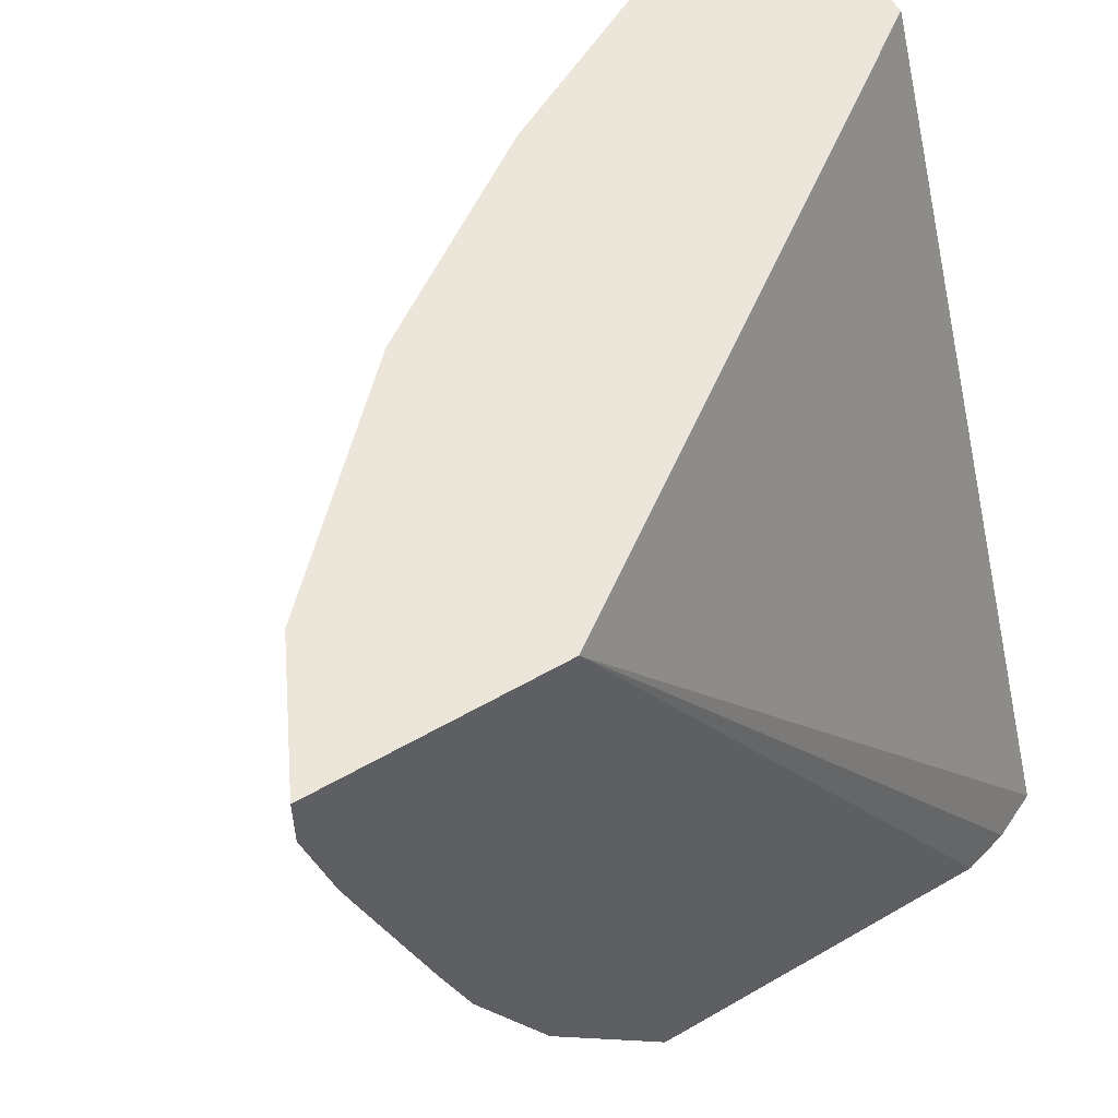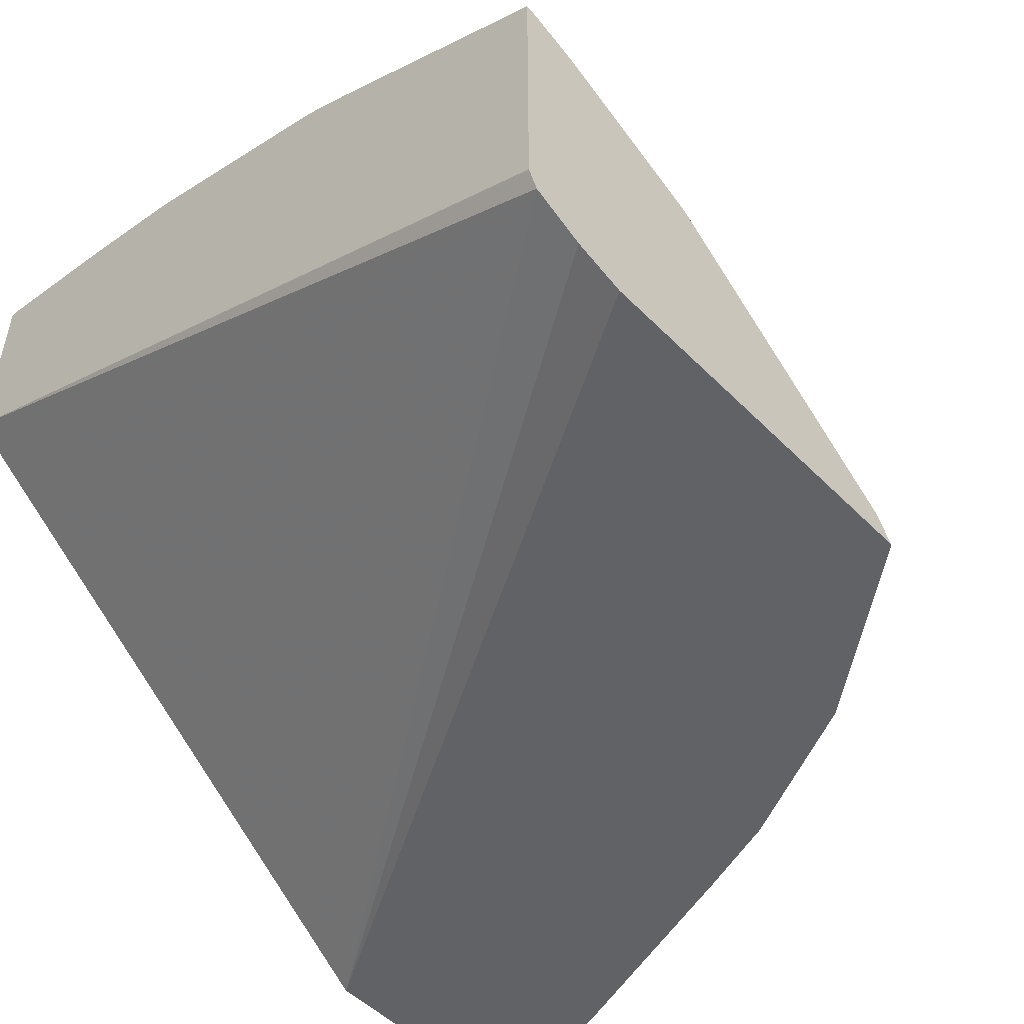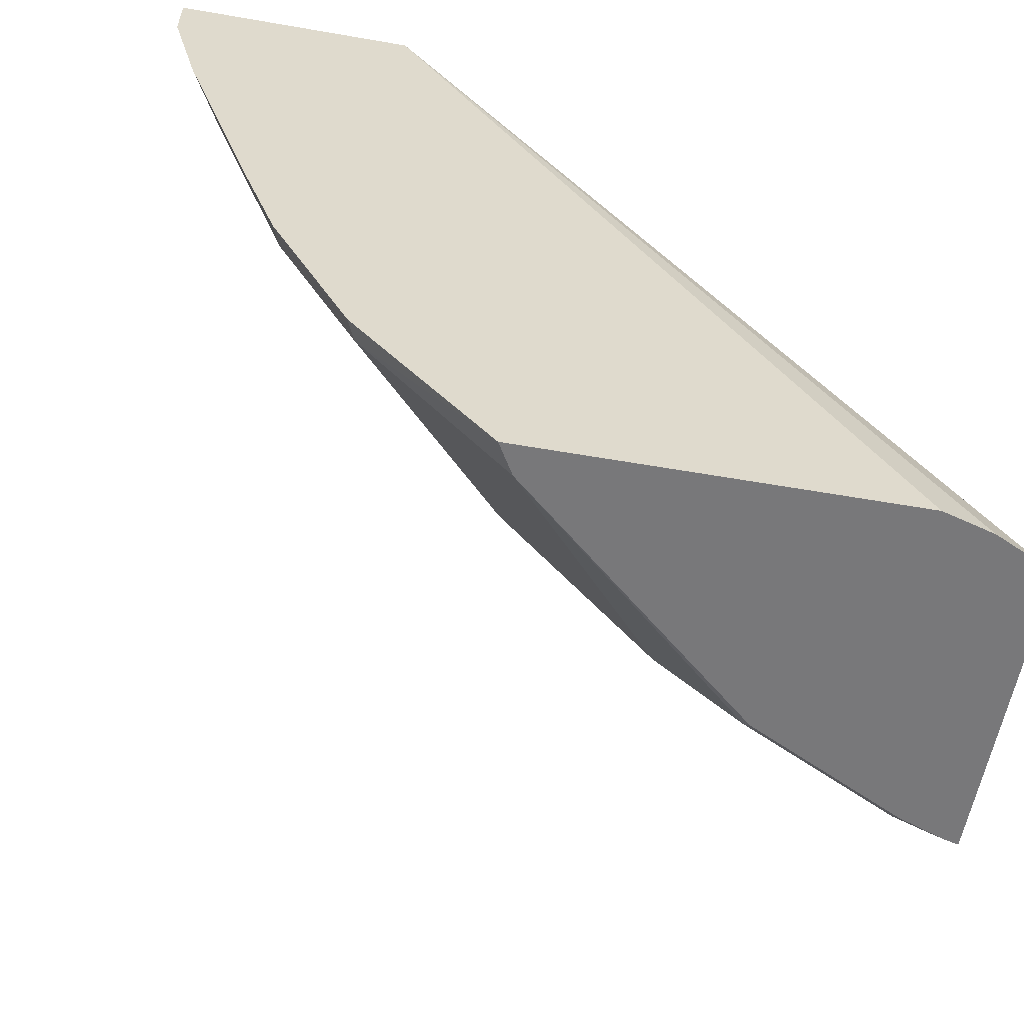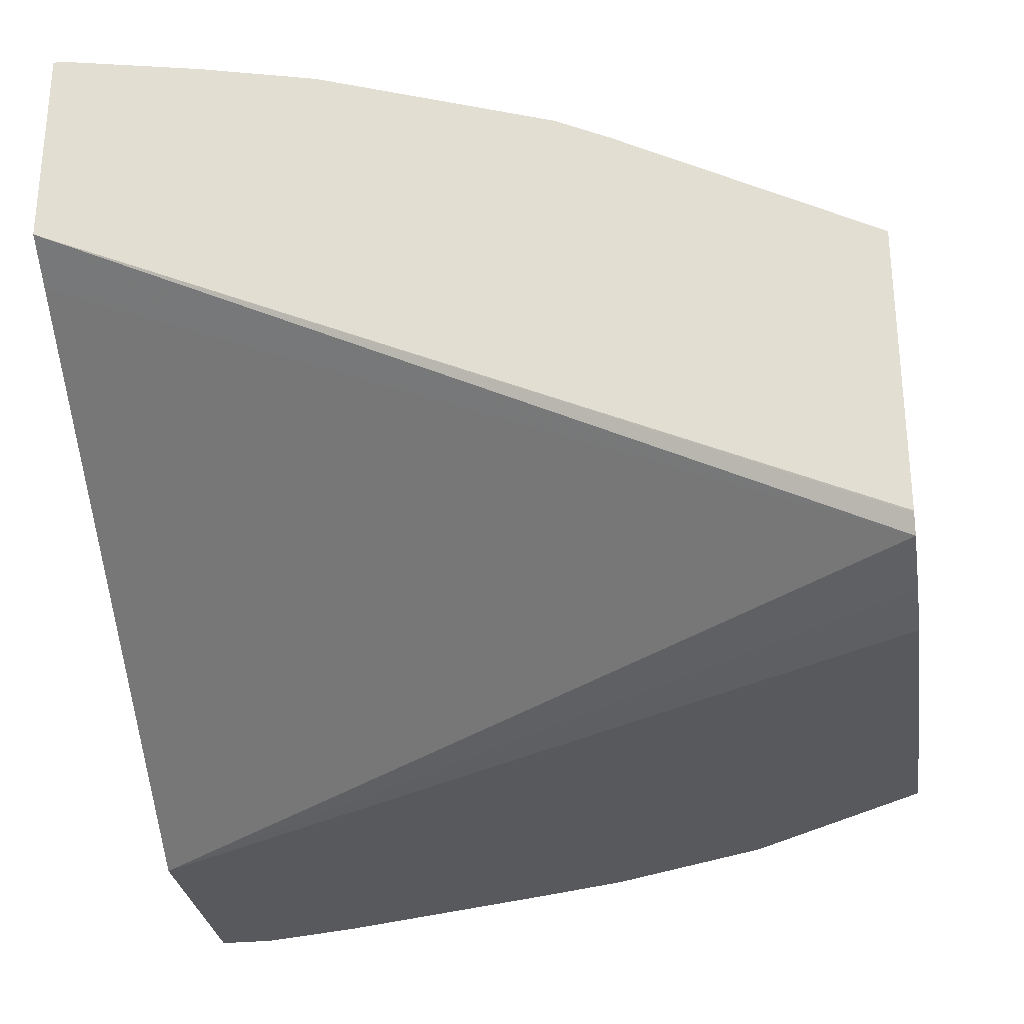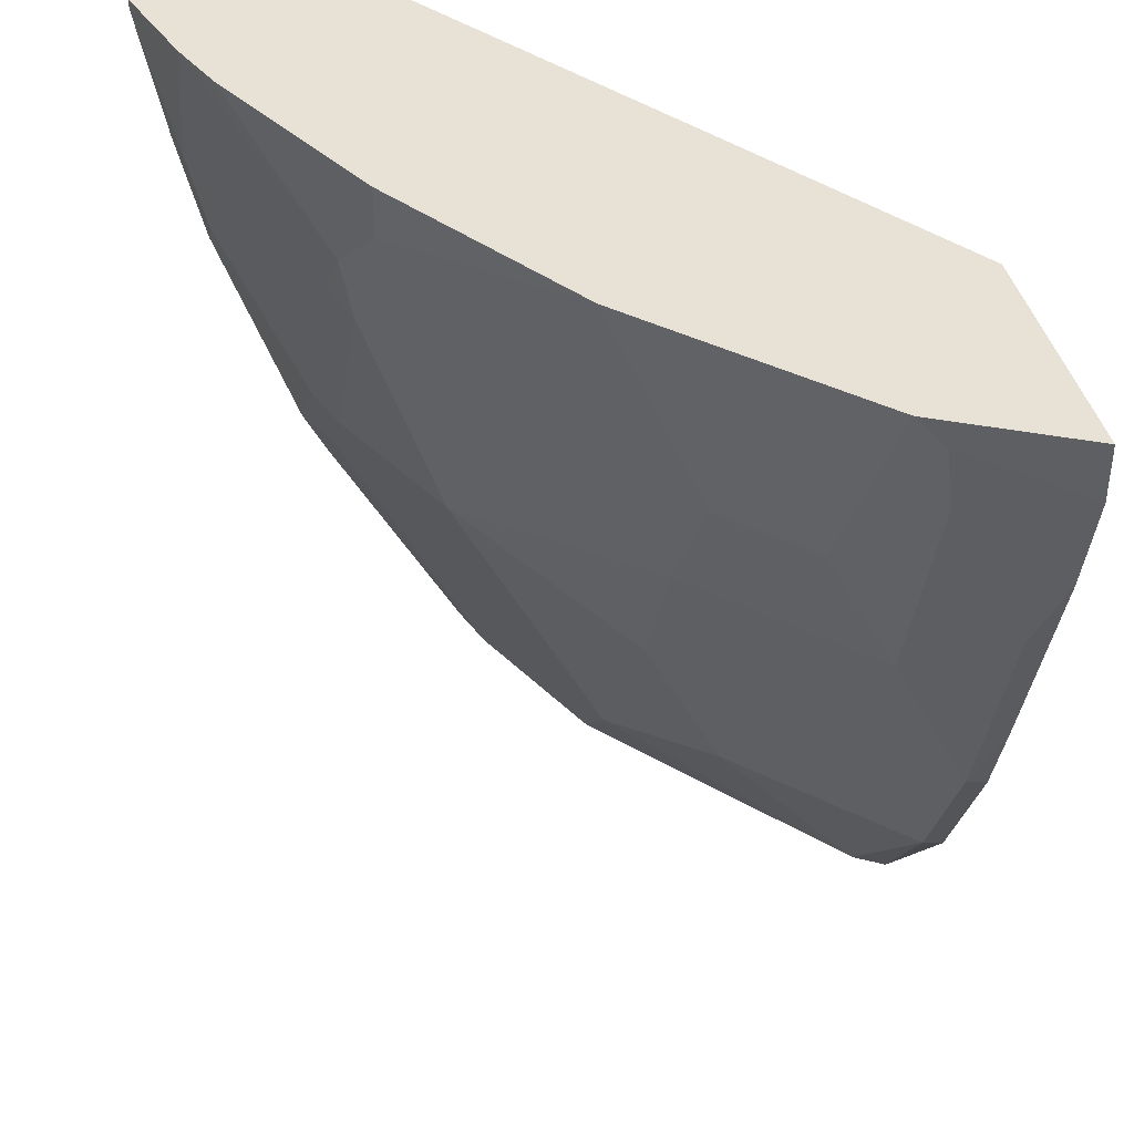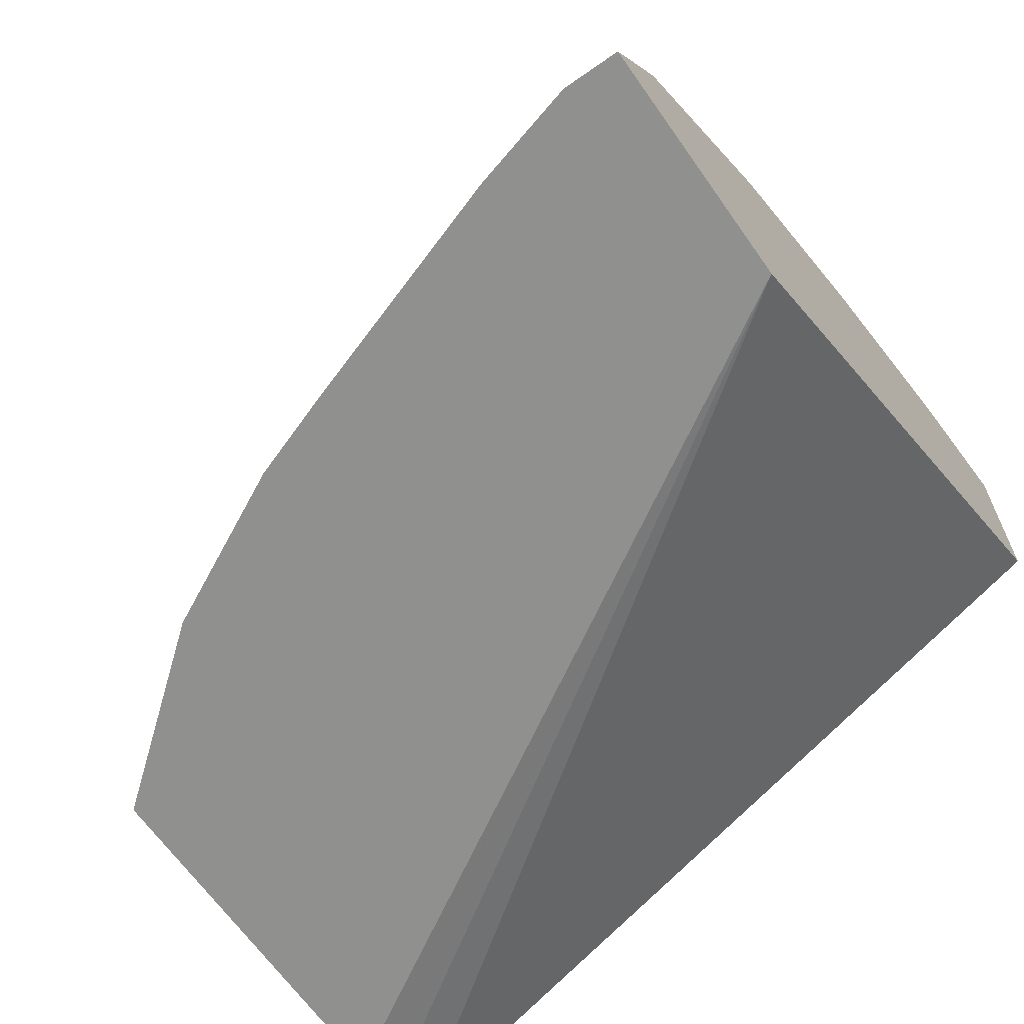
<metadata>
{"format":"obj","ext":"obj","renderer":"f3d","projection":"perspective","resolution":1024,"background":"white","views":[{"elev":55.6,"azim":148.7,"up":"+Y"},{"elev":-50.7,"azim":-47.4,"up":"+Z"},{"elev":-57.5,"azim":169.7,"up":"+Y"},{"elev":-29.0,"azim":-81.7,"up":"+Z"},{"elev":40.4,"azim":76.8,"up":"+Y"},{"elev":-65.5,"azim":125.1,"up":"+Z"}]}
</metadata>
<code>
v 0.6672 0.1452 0.4827
v 0.642 0.1452 0.533
v 0.6672 0.1192 0.4827
v 0.5545 0.1452 0.4827
v 0.642 0.1332 0.533
v 0.636 0.1452 0.545
v 0.6542 0.07018 0.4827
v 0.3302 -0.2303 0.4827
v 0.3064 -0.2303 0.4894
v 0.2826 -0.2303 0.5006
v 0.2995 0.1452 0.6654
v 0.5935 0.04842 0.5573
v 0.636 0.09991 0.527
v 0.6268 0.1452 0.5542
v 0.636 0.02725 0.4906
v 0.6179 -0.03886 0.4827
v 0.505 -0.2303 0.4827
v 0.2785 -0.2303 0.5088
v 0.2782 0.1452 0.6807
v 0.5996 -0.009092 0.527
v 0.6057 0.0242 0.533
v 0.5813 0.1452 0.5997
v 0.5634 0.1452 0.6176
v 0.5572 0.04842 0.5936
v 0.5269 -0.009092 0.5997
v 0.5996 -0.08175 0.4906
v 0.6036 -0.07976 0.4827
v 0.5672 -0.1525 0.4827
v 0.5633 -0.1544 0.4906
v 0.4967 -0.2303 0.4966
v 0.2782 -0.2303 0.5096
v 0.2782 0.1452 0.7785
v 0.5449 0.1452 0.6361
v 0.533 0.1332 0.642
v 0.533 0.0242 0.6057
v 0.5269 0.09991 0.6359
v 0.4179 0.06356 0.7086
v 0.4179 -0.0454 0.6723
v 0.4906 -0.08175 0.5997
v 0.4906 -0.1544 0.5633
v 0.4966 -0.2303 0.4967
v 0.2782 -0.2303 0.6435
v 0.2782 0.1404 0.7785
v 0.3271 0.1452 0.7631
v 0.4482 0.1452 0.7026
v 0.4482 0.1211 0.7026
v 0.424 0.0969 0.7147
v 0.3998 0.06812 0.7177
v 0.3271 -0.04092 0.7177
v 0.3452 -0.0454 0.7086
v 0.4179 -0.1908 0.5997
v 0.3816 -0.2271 0.5997
v 0.3795 -0.2303 0.5976
v 0.2846 -0.2303 0.642
v 0.2908 -0.2226 0.645
v 0.2782 -0.2294 0.644
v 0.2782 0.07422 0.7663
v 0.2908 0.07268 0.7631
v 0.3275 0.1452 0.763
v 0.3546 0.1452 0.7519
v 0.3998 0.109 0.7268
v 0.315 0.06055 0.751
v 0.2908 0.03177 0.7541
v 0.2782 0.01921 0.7541
v 0.2782 -0.0898 0.7177
v 0.3089 -0.08175 0.7086
v 0.3089 -0.2271 0.6359
v 0.3068 -0.2303 0.6339
v 0.2782 -0.1139 0.7059
f 41 51 52
f 33 46 34
f 34 46 47
f 34 47 37
f 34 37 36
f 37 47 48
f 37 49 50
f 33 45 46
f 38 50 51
f 38 51 39
f 39 51 40
f 40 51 41
f 37 48 49
f 37 50 38
f 26 28 27
f 29 41 30
f 20 40 29
f 41 52 53
f 20 29 26
f 23 33 24
f 24 33 34
f 24 34 35
f 32 43 44
f 24 35 25
f 25 34 36
f 25 36 37
f 25 38 39
f 25 39 40
f 26 29 28
f 29 40 41
f 25 35 34
f 25 37 38
f 50 66 52
f 43 57 58
f 20 25 40
f 66 69 67
f 65 69 66
f 59 62 61
f 59 61 60
f 58 62 59
f 58 63 62
f 57 63 58
f 57 64 63
f 55 69 56
f 55 67 69
f 54 67 55
f 54 68 67
f 52 68 53
f 42 55 56
f 52 67 68
f 50 52 51
f 49 66 50
f 49 65 66
f 49 64 65
f 49 63 64
f 48 63 49
f 47 63 48
f 47 62 63
f 47 61 62
f 47 60 61
f 46 60 47
f 45 60 46
f 44 58 59
f 43 58 44
f 52 66 67
f 19 43 32
f 42 54 55
f 19 64 57
f 5 13 7
f 5 12 13
f 5 6 12
f 4 10 11
f 4 9 10
f 4 8 9
f 3 5 7
f 2 6 5
f 1 6 2
f 1 14 6
f 1 22 14
f 1 23 22
f 1 33 23
f 1 45 33
f 6 14 12
f 1 60 45
f 1 44 59
f 1 32 44
f 1 19 32
f 1 11 19
f 1 8 4
f 1 17 8
f 1 28 17
f 1 27 28
f 1 16 27
f 1 7 16
f 1 3 7
f 1 5 3
f 1 2 5
f 19 57 43
f 1 59 60
f 7 13 15
f 1 4 11
f 8 17 30
f 19 65 64
f 7 15 16
f 19 69 65
f 19 56 69
f 19 42 56
f 19 31 42
f 17 29 30
f 17 28 29
f 16 26 27
f 15 26 16
f 13 26 15
f 13 20 26
f 13 21 20
f 12 25 20
f 12 24 25
f 18 31 19
f 12 22 23
f 8 30 41
f 8 41 53
f 12 23 24
f 8 53 68
f 8 68 54
f 8 42 31
f 8 31 18
f 8 54 42
f 8 10 9
f 12 14 22
f 10 18 19
f 12 21 13
f 10 19 11
f 8 18 10
f 12 20 21

</code>
